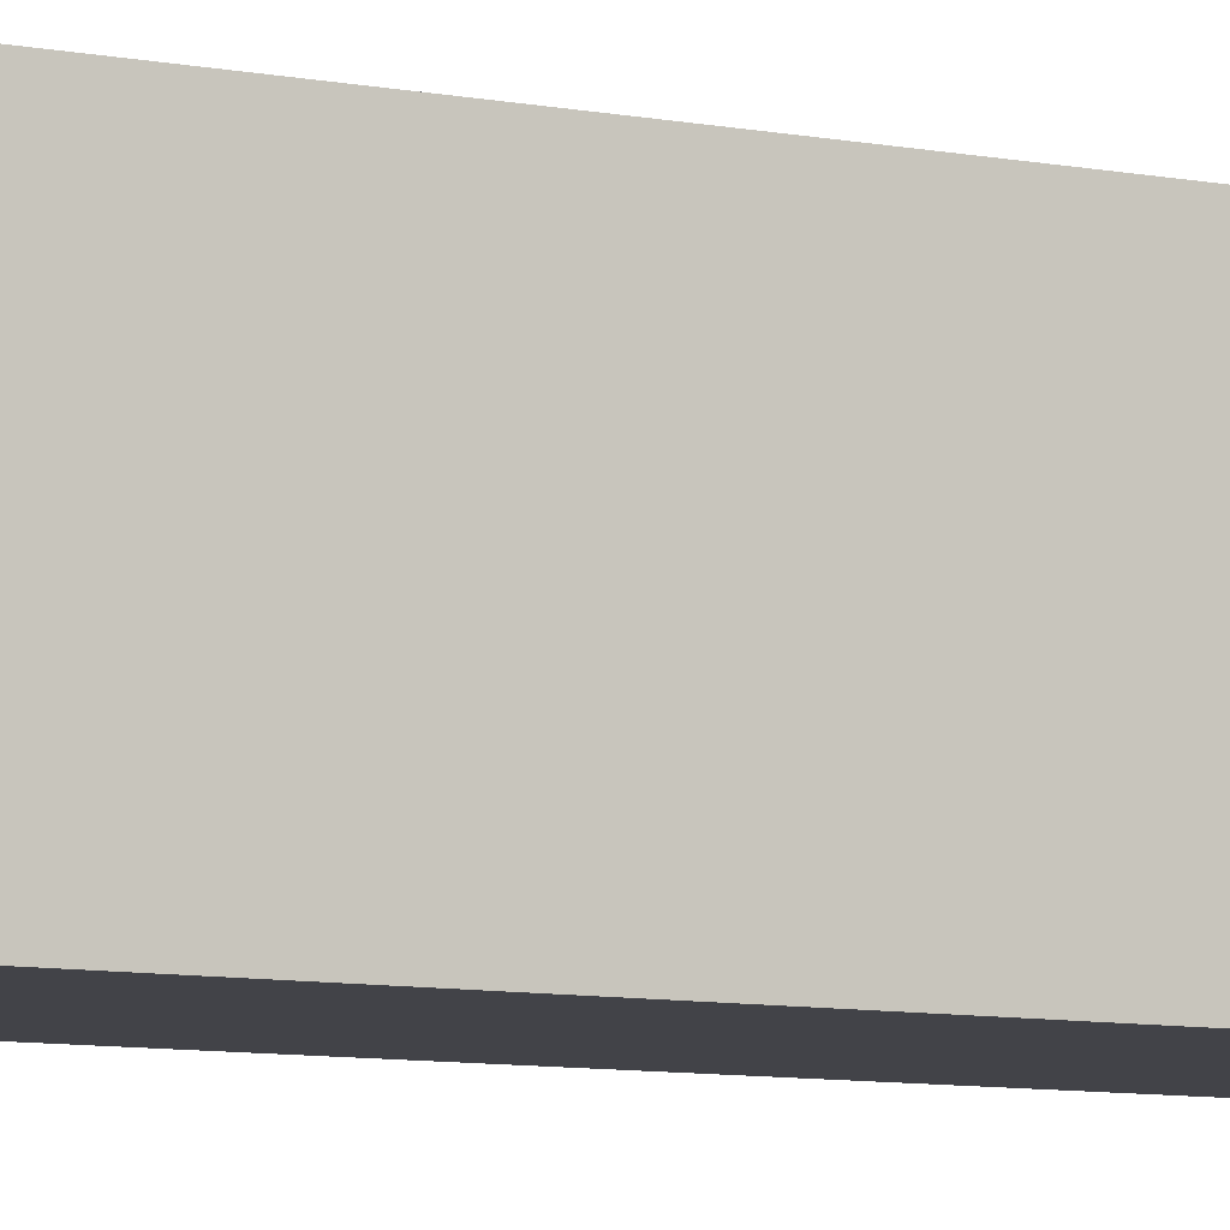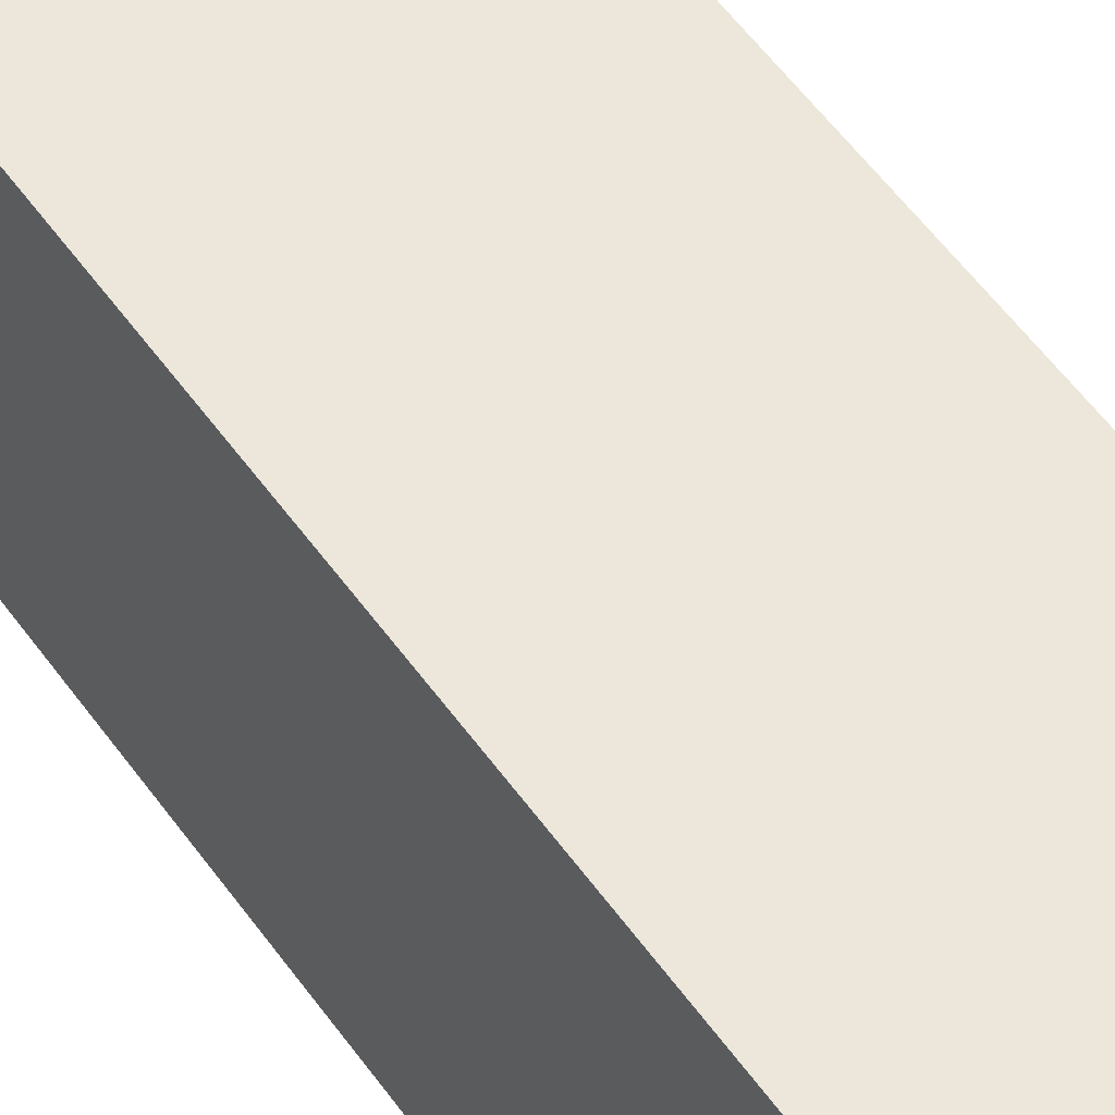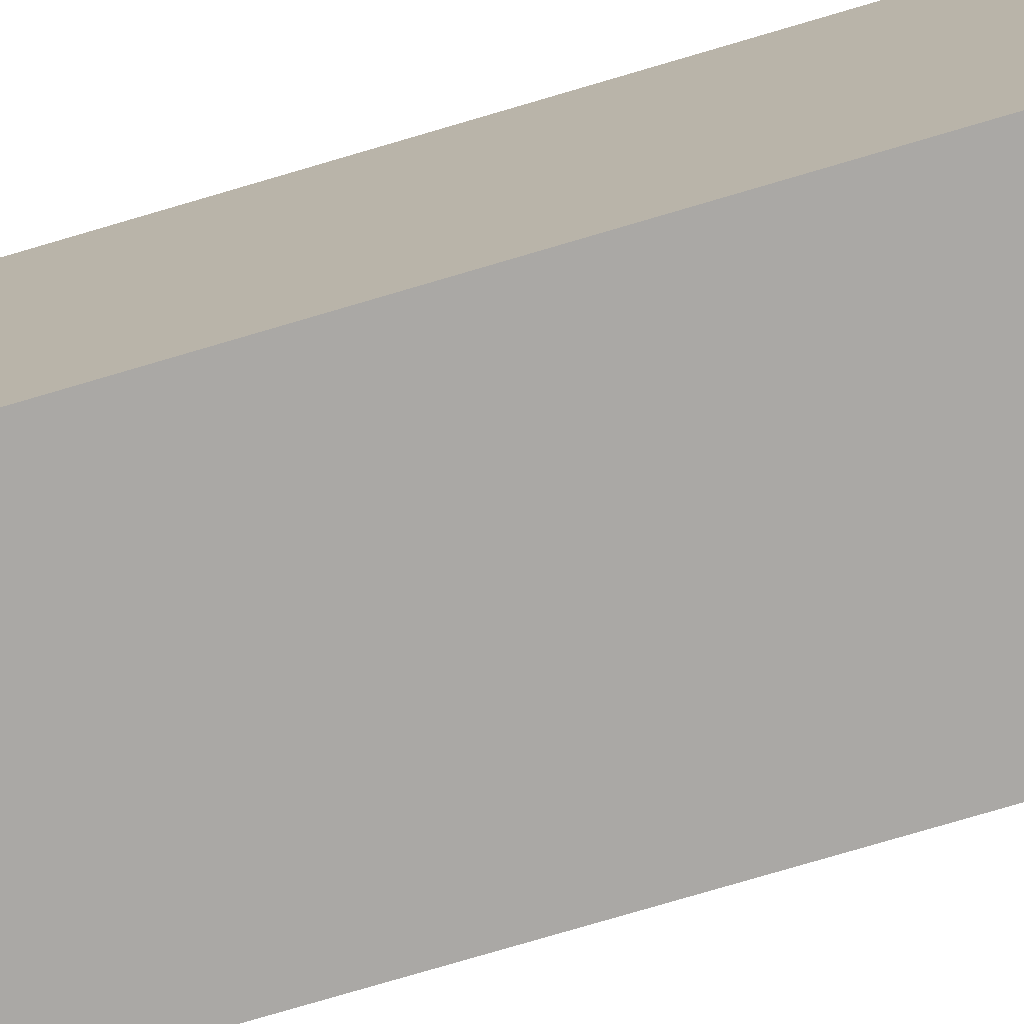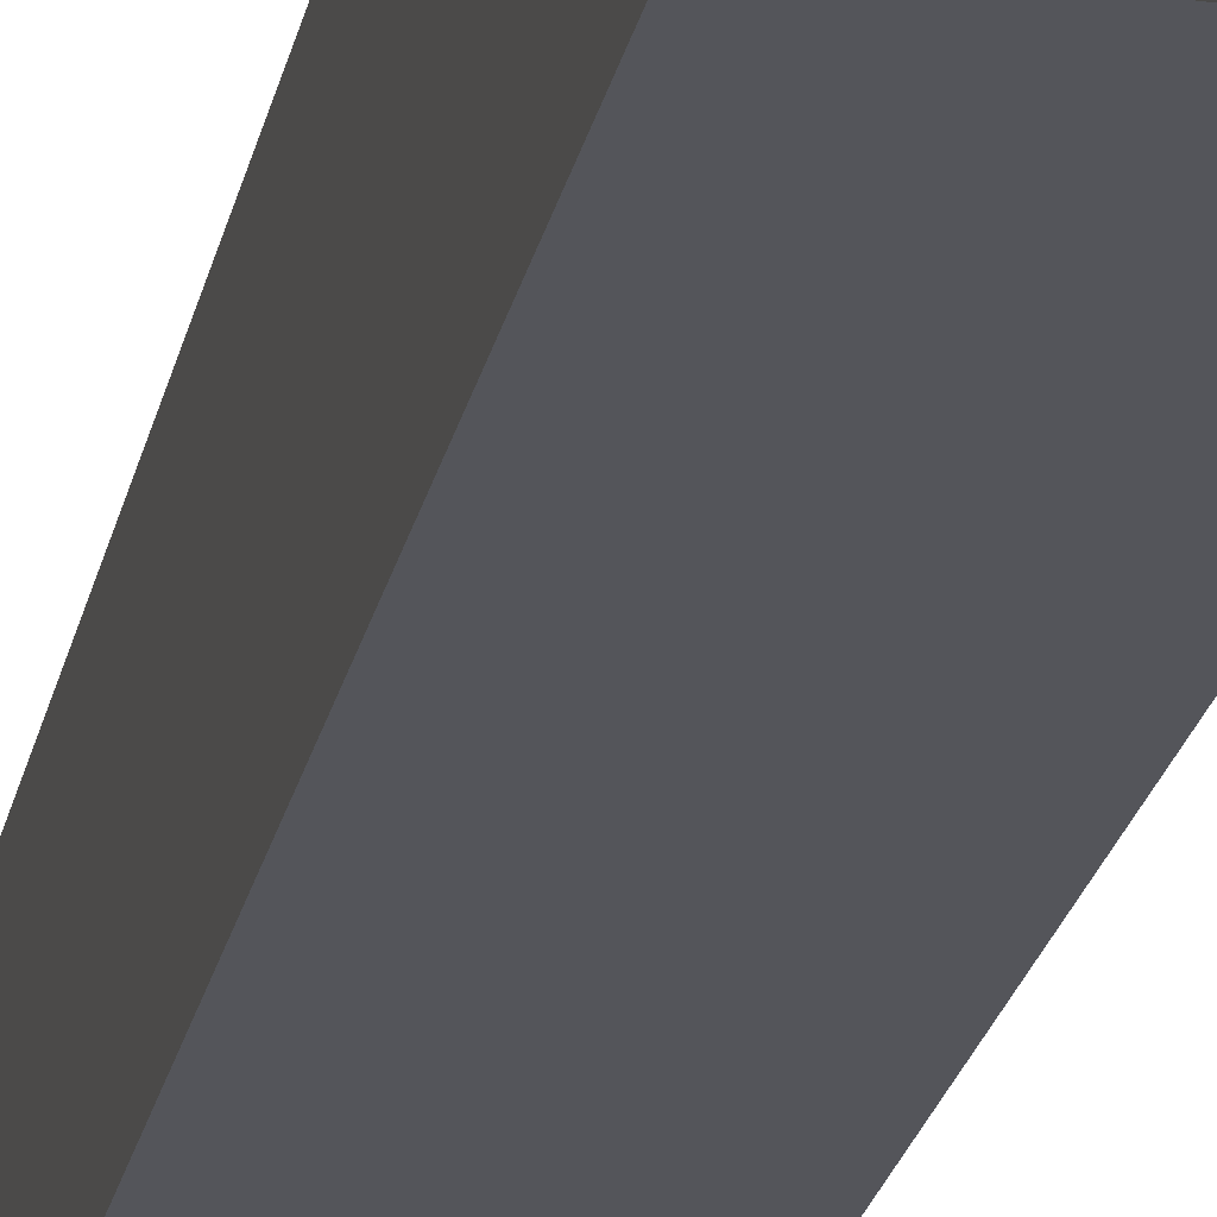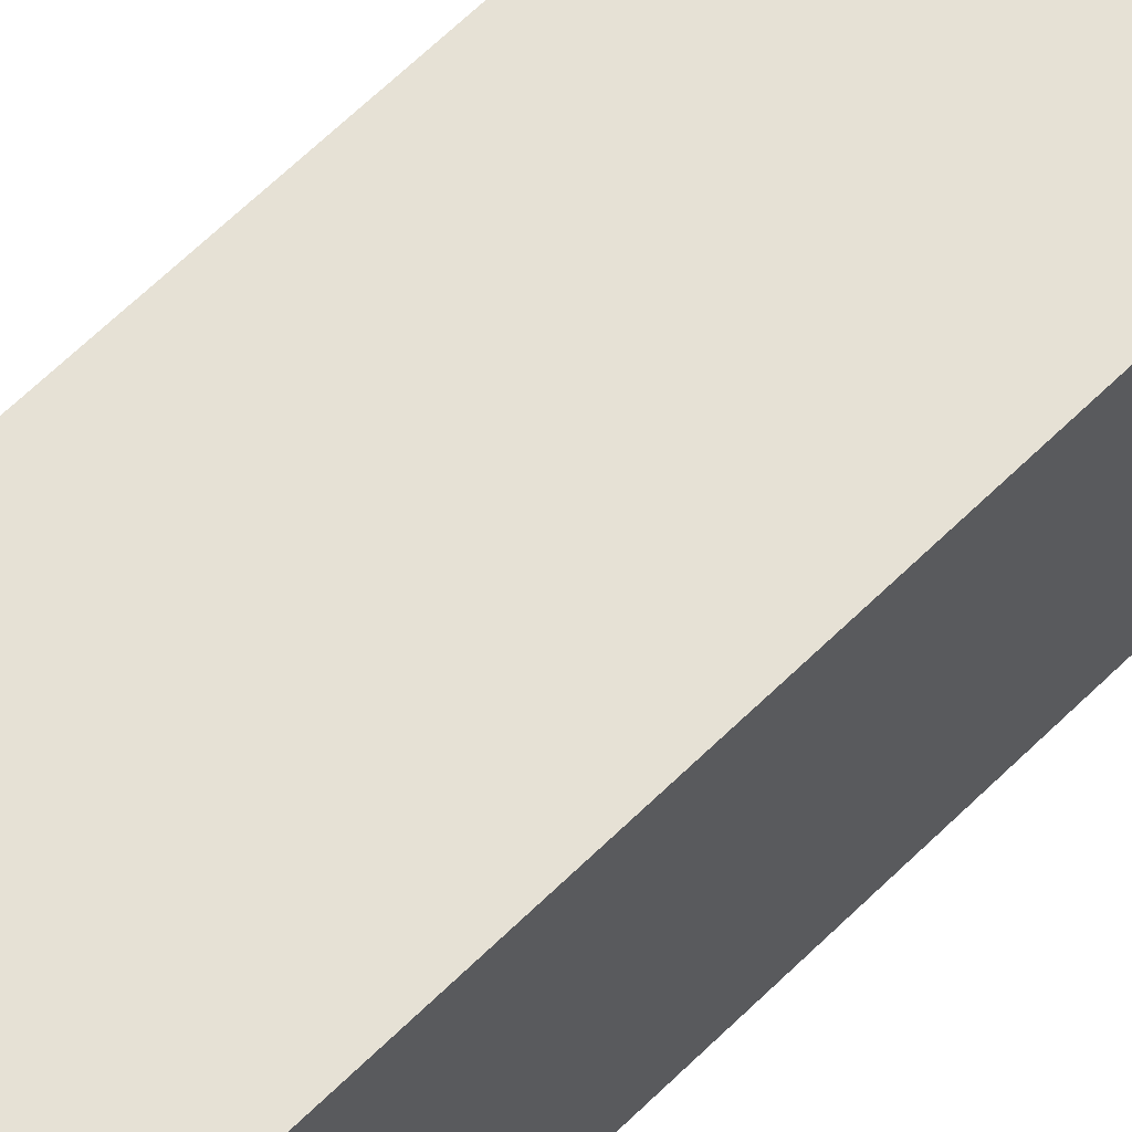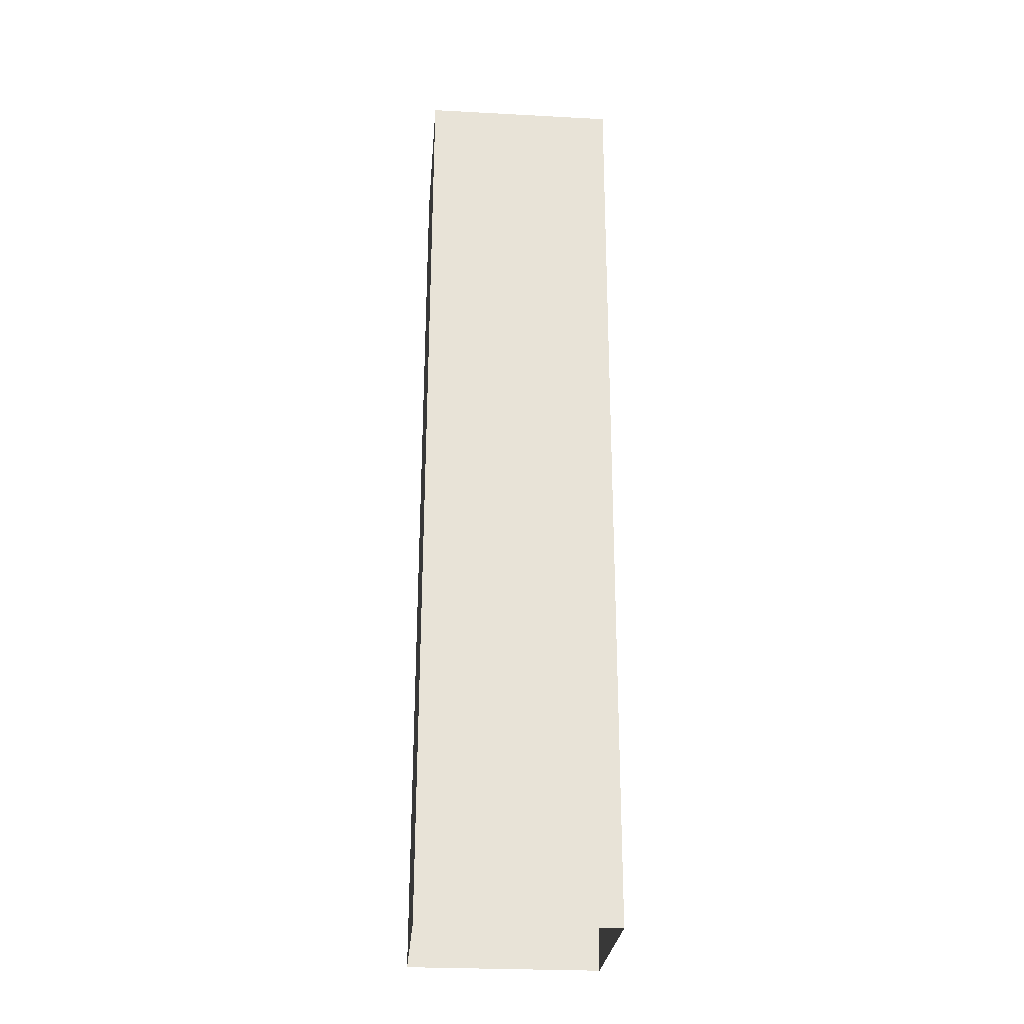
<metadata>
{"format":"obj","ext":"obj","renderer":"f3d","projection":"perspective","resolution":1024,"background":"white","views":[{"elev":-7.4,"azim":-120.6,"up":"+Y"},{"elev":50.7,"azim":146.7,"up":"+Y"},{"elev":-75.0,"azim":-73.4,"up":"+Y"},{"elev":-25.1,"azim":167.8,"up":"+Y"},{"elev":64.5,"azim":45.4,"up":"+Y"},{"elev":-26.8,"azim":-94.7,"up":"+Z"}]}
</metadata>
<code>
g HammerTurret_07
v 8.567 39.12 7.361
v 8.567 39.32 -81.95
v -8.568 39.32 -81.95
v -8.568 39.12 7.361
v -8.568 57.58 7.372
v -8.568 39.12 7.361
v -8.568 39.32 -81.95
v -8.568 57.77 -81.94
v 8.567 57.58 7.372
v 8.567 57.77 -81.94
v 8.567 39.32 -81.95
v 8.567 39.12 7.361
v -8.568 57.58 7.372
v -8.568 57.77 -81.94
v 8.567 57.77 -81.94
v 8.567 57.58 7.372
g HammerTurret_07_0
f 3 2 1
f 4 3 1
f 7 6 5
f 8 7 5
f 11 10 9
f 12 11 9
f 15 14 13
f 16 15 13

</code>
